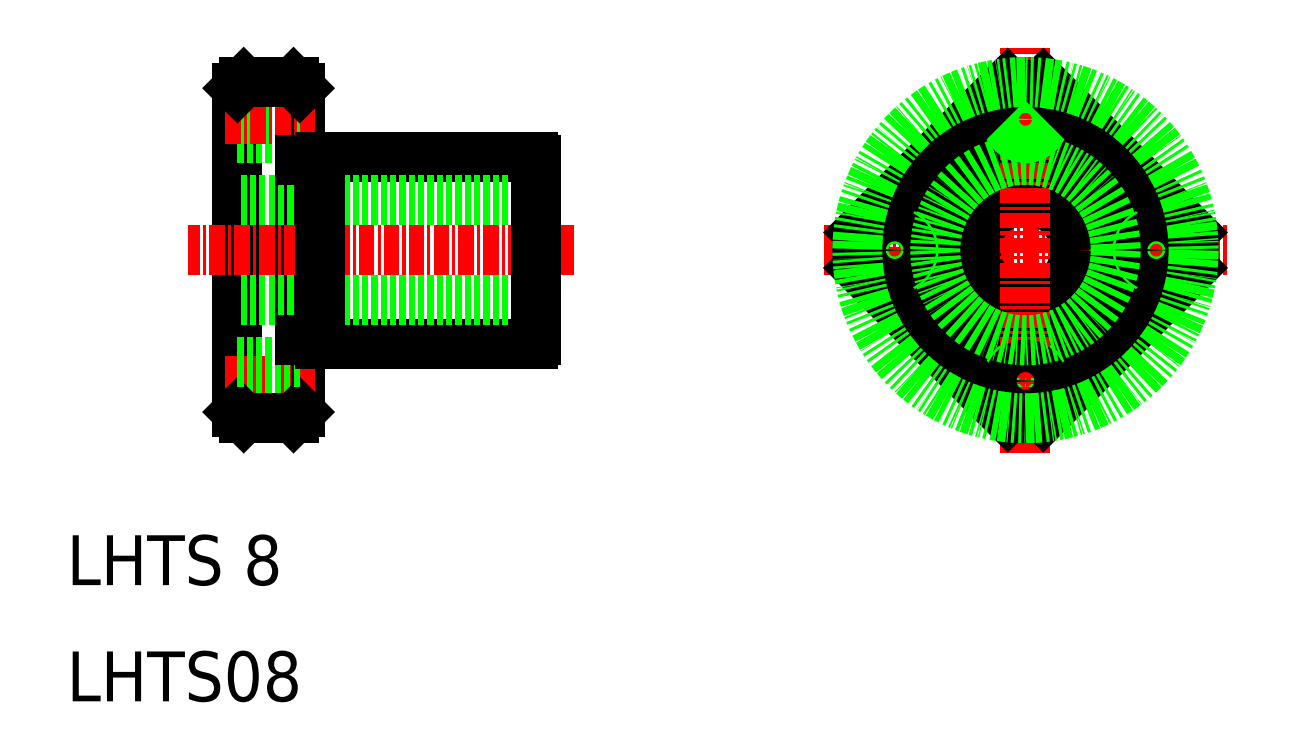
<metadata>
{"format":"dxf","ext":"dxf","renderer":"ezdxf+matplotlib","layout":"modelspace","background":"white","min_lineweight":24,"dpi":150}
</metadata>
<code>
0
SECTION
2
ENTITIES
0
LINE
8
CENTER
10
116.6
20
113.2
30
0
11
148.9
21
113.2
31
0
0
ARC
8
0
10
132.8
20
113.2
30
0
40
13.5
50
83.94
51
96.06
0
CIRCLE
8
CENTER
10
132.8
20
113.2
30
0
40
10.5
0
CIRCLE
8
0
10
132.8
20
113.2
30
0
40
4
0
CIRCLE
8
0
10
132.8
20
113.2
30
0
40
7.5
0
CIRCLE
8
0
10
132.8
20
102.7
30
0
40
1.5
0
LINE
8
CENTER
10
132.8
20
96.91
30
0
11
132.8
21
129.4
31
0
0
LINE
8
0
10
74.49
20
100.2
30
0
11
74.49
21
126.2
31
0
0
LINE
8
0
10
69.49
20
100.2
30
0
11
69.49
21
126.2
31
0
0
TEXT
8
0
10
55.78
20
86.26
30
0
40
4
1
LHTS 8
0
LINE
8
CENTER
10
75.76
20
102.7
30
0
11
68.46
21
102.7
31
0
0
LINE
8
0
10
74.49
20
104
30
0
11
69.49
21
104
31
0
0
LINE
8
0
10
74.49
20
101.4
30
0
11
69.49
21
101.4
31
0
0
LINE
8
0
10
74.49
20
101.2
30
0
11
69.49
21
101.2
31
0
0
LINE
8
0
10
73.99
20
99.66
30
0
11
69.99
21
99.66
31
0
0
LINE
8
0
10
69.99
20
99.66
30
0
11
69.49
21
100.2
31
0
0
LINE
8
0
10
73.99
20
99.66
30
0
11
74.49
21
100.2
31
0
0
CIRCLE
8
0
10
132.8
20
102.7
30
0
40
1.3
0
LINE
8
0
10
76.09
20
120.7
30
0
11
93.24
21
120.7
31
0
0
LINE
8
0
10
76.09
20
105.7
30
0
11
93.24
21
105.7
31
0
0
LINE
8
0
10
93.49
20
117.2
30
0
11
69.49
21
117.2
31
0
0
LINE
8
0
10
93.49
20
109.2
30
0
11
69.49
21
109.2
31
0
0
LINE
8
CENTER
10
96.49
20
113.2
30
0
11
65.51
21
113.2
31
0
0
LINE
8
0
10
74.49
20
104.2
30
0
11
69.49
21
104.2
31
0
0
LINE
8
0
10
78.87
20
105.7
30
0
11
78.87
21
105.7
31
0
0
LINE
8
0
10
83.24
20
105.7
30
0
11
83.24
21
105.7
31
0
0
LINE
8
0
10
74.49
20
122.4
30
0
11
69.49
21
122.4
31
0
0
LINE
8
0
10
74.49
20
122.2
30
0
11
69.49
21
122.2
31
0
0
LINE
8
0
10
74.49
20
125
30
0
11
69.49
21
125
31
0
0
LINE
8
0
10
74.49
20
125.2
30
0
11
69.49
21
125.2
31
0
0
LINE
8
CENTER
10
75.76
20
123.7
30
0
11
68.46
21
123.7
31
0
0
LINE
8
0
10
73.99
20
126.7
30
0
11
69.99
21
126.7
31
0
0
LINE
8
0
10
69.99
20
126.7
30
0
11
69.49
21
126.2
31
0
0
LINE
8
0
10
73.99
20
126.7
30
0
11
74.49
21
126.2
31
0
0
LINE
8
0
10
93.49
20
105.9
30
0
11
93.49
21
120.4
31
0
0
CIRCLE
8
0
10
122.3
20
113.2
30
0
40
1.5
0
CIRCLE
8
0
10
122.3
20
113.2
30
0
40
1.3
0
CIRCLE
8
0
10
132.8
20
123.7
30
0
40
1.3
0
CIRCLE
8
0
10
132.8
20
123.7
30
0
40
1.5
0
CIRCLE
8
0
10
143.3
20
113.2
30
0
40
1.5
0
CIRCLE
8
0
10
143.3
20
113.2
30
0
40
1.3
0
LINE
8
0
10
146.2
20
114.6
30
0
11
134.2
21
126.6
31
0
0
LINE
8
0
10
131.3
20
99.73
30
0
11
119.3
21
111.7
31
0
0
LINE
8
0
10
146.2
20
111.7
30
0
11
134.2
21
99.73
31
0
0
LINE
8
0
10
131.3
20
126.6
30
0
11
119.3
21
114.6
31
0
0
ARC
8
0
10
132.8
20
113.2
30
0
40
13.5
50
173.9
51
186.1
0
ARC
8
0
10
132.8
20
113.2
30
0
40
13.5
50
353.9
51
6.058
0
ARC
8
0
10
132.8
20
113.2
30
0
40
13.5
50
263.9
51
276.1
0
CIRCLE
8
0
10
132.8
20
113.2
30
0
40
13.5
0
TEXT
8
0
10
55.78
20
76.94
30
0
40
4
1
LHTS08
0
ARC
8
0
10
92.74
20
119.9
30
0
40
0.9
50
33.56
51
56.44
0
ARC
8
0
10
92.74
20
106.4
30
0
40
0.9
50
303.6
51
326.4
0
LINE
8
0
10
76.09
20
105.7
30
0
11
76.09
21
120.7
31
0
0
LINE
8
0
10
74.49
20
105.9
30
0
11
76.09
21
105.9
31
0
0
LINE
8
0
10
74.49
20
120.4
30
0
11
76.09
21
120.4
31
0
0
CIRCLE
8
0
10
132.8
20
113.2
30
0
40
7.25
0
ENDSEC
0
EOF

</code>
